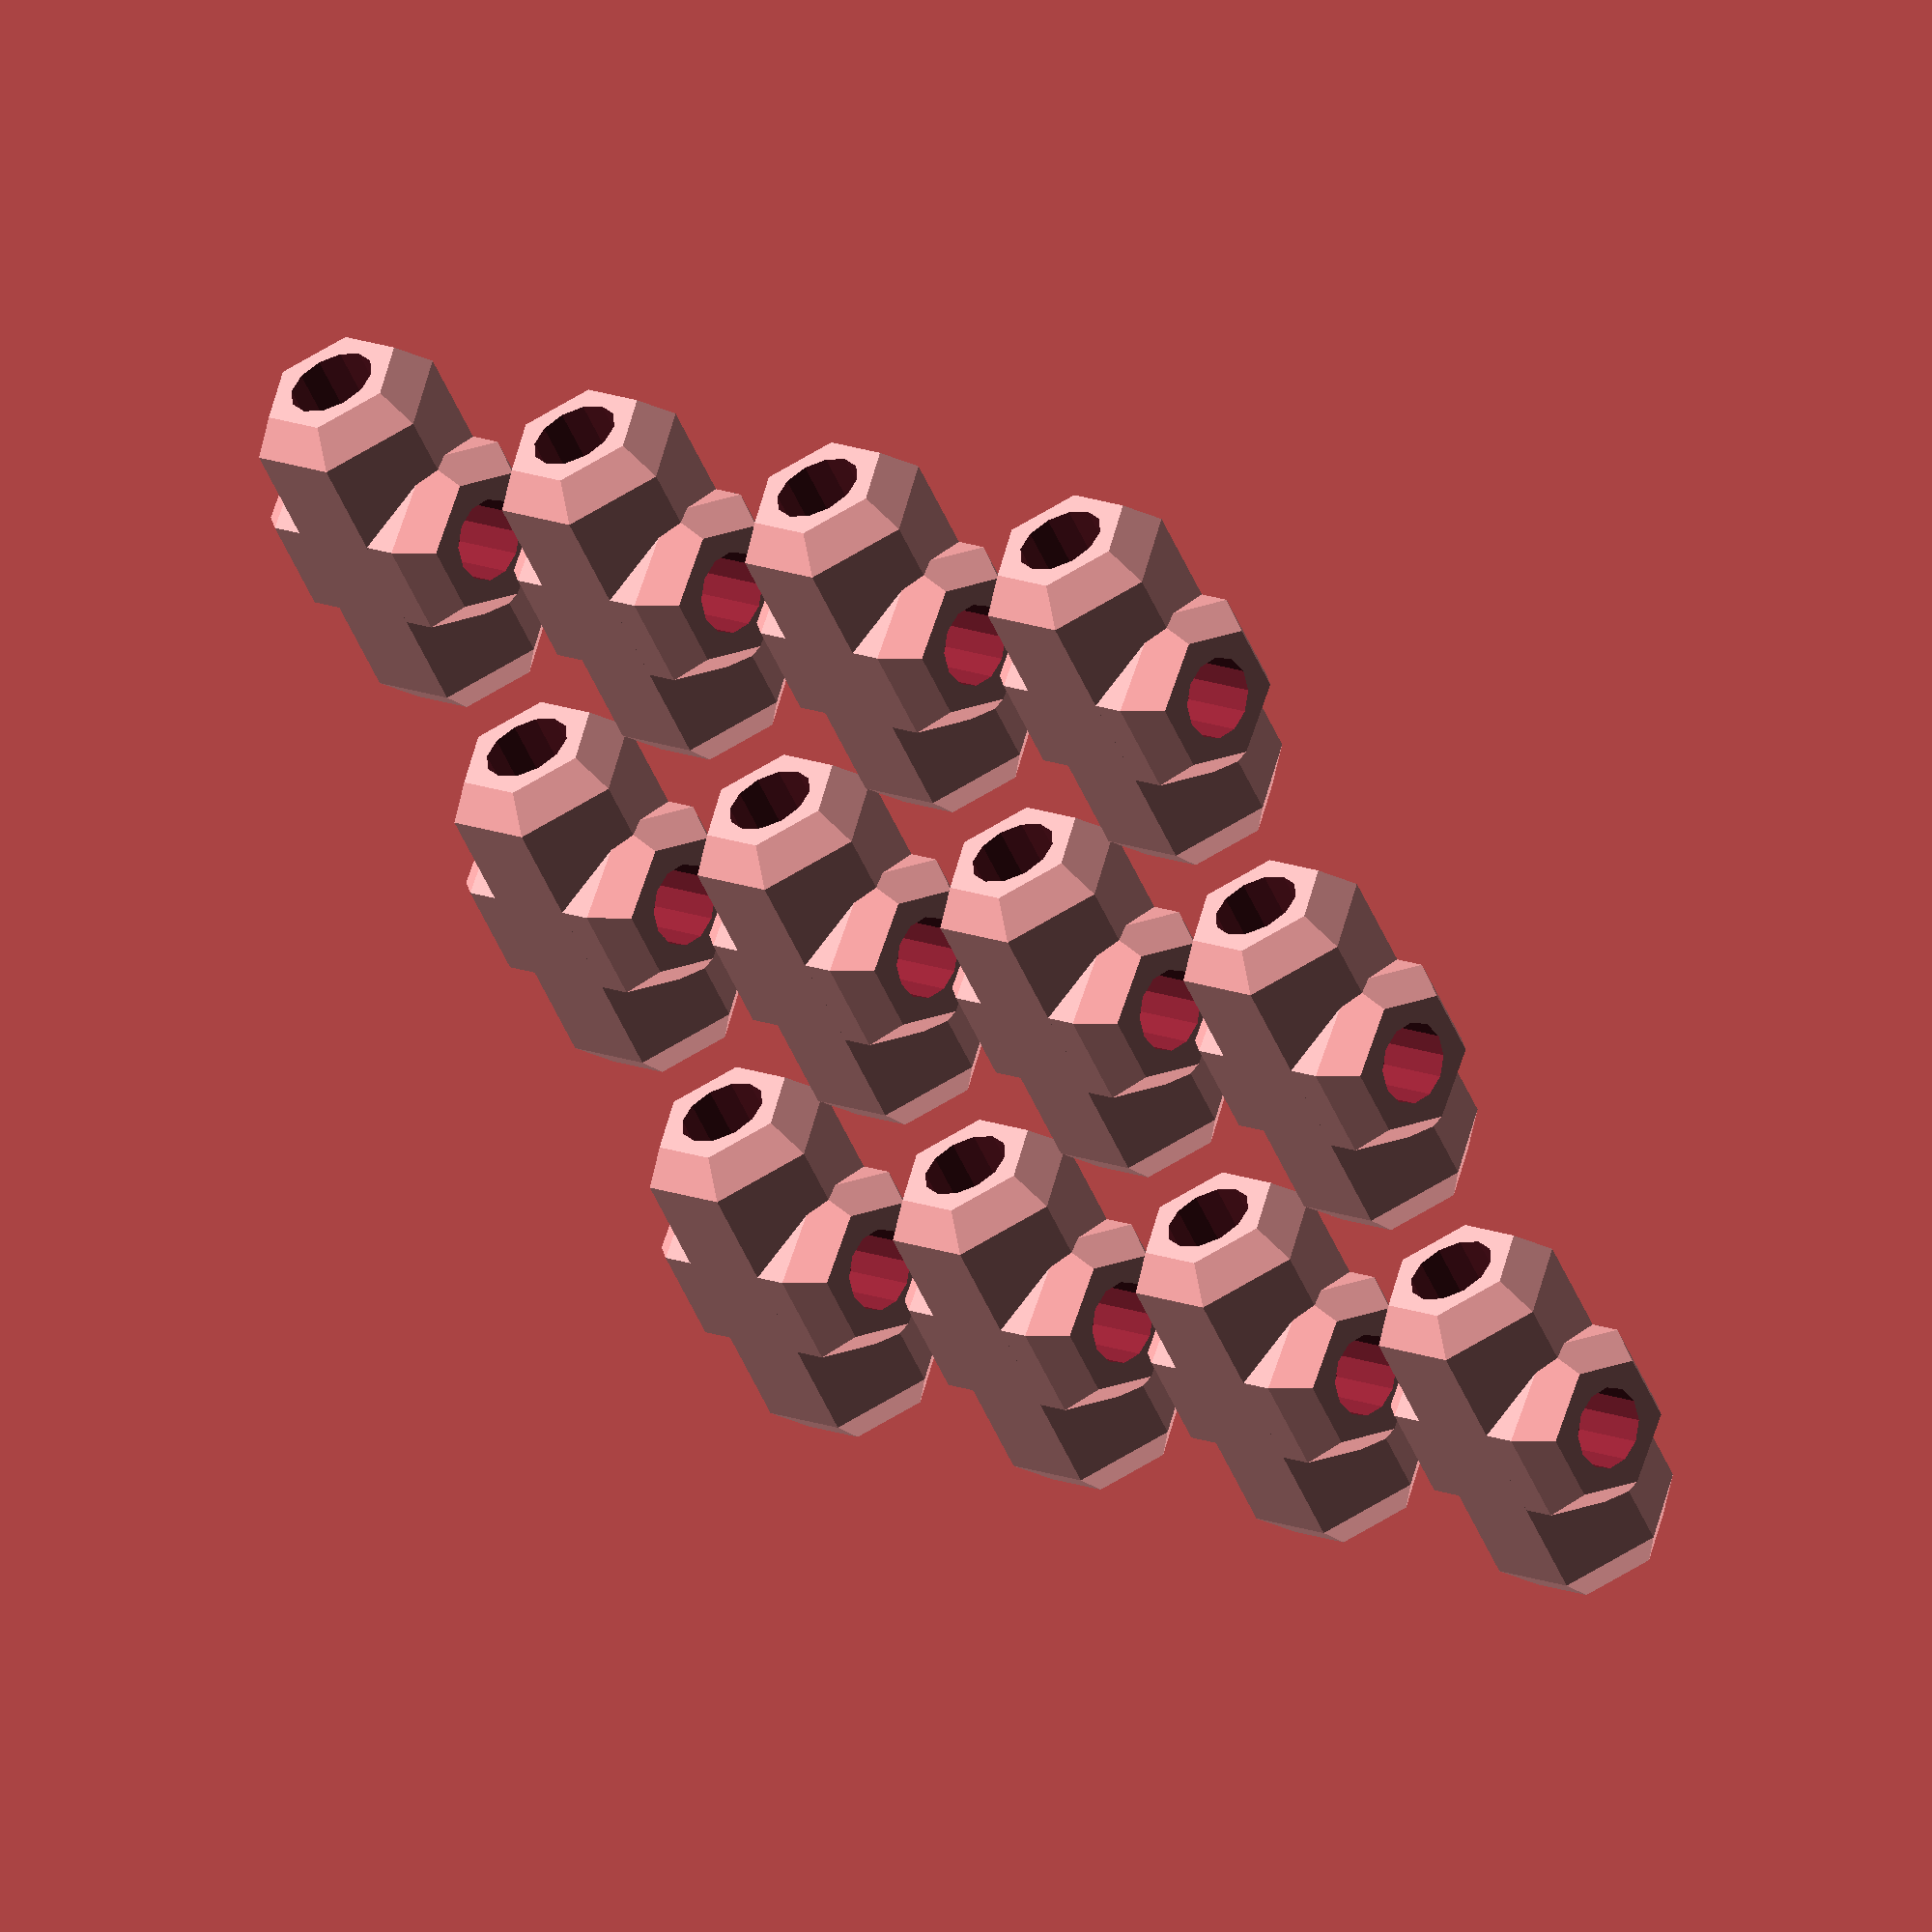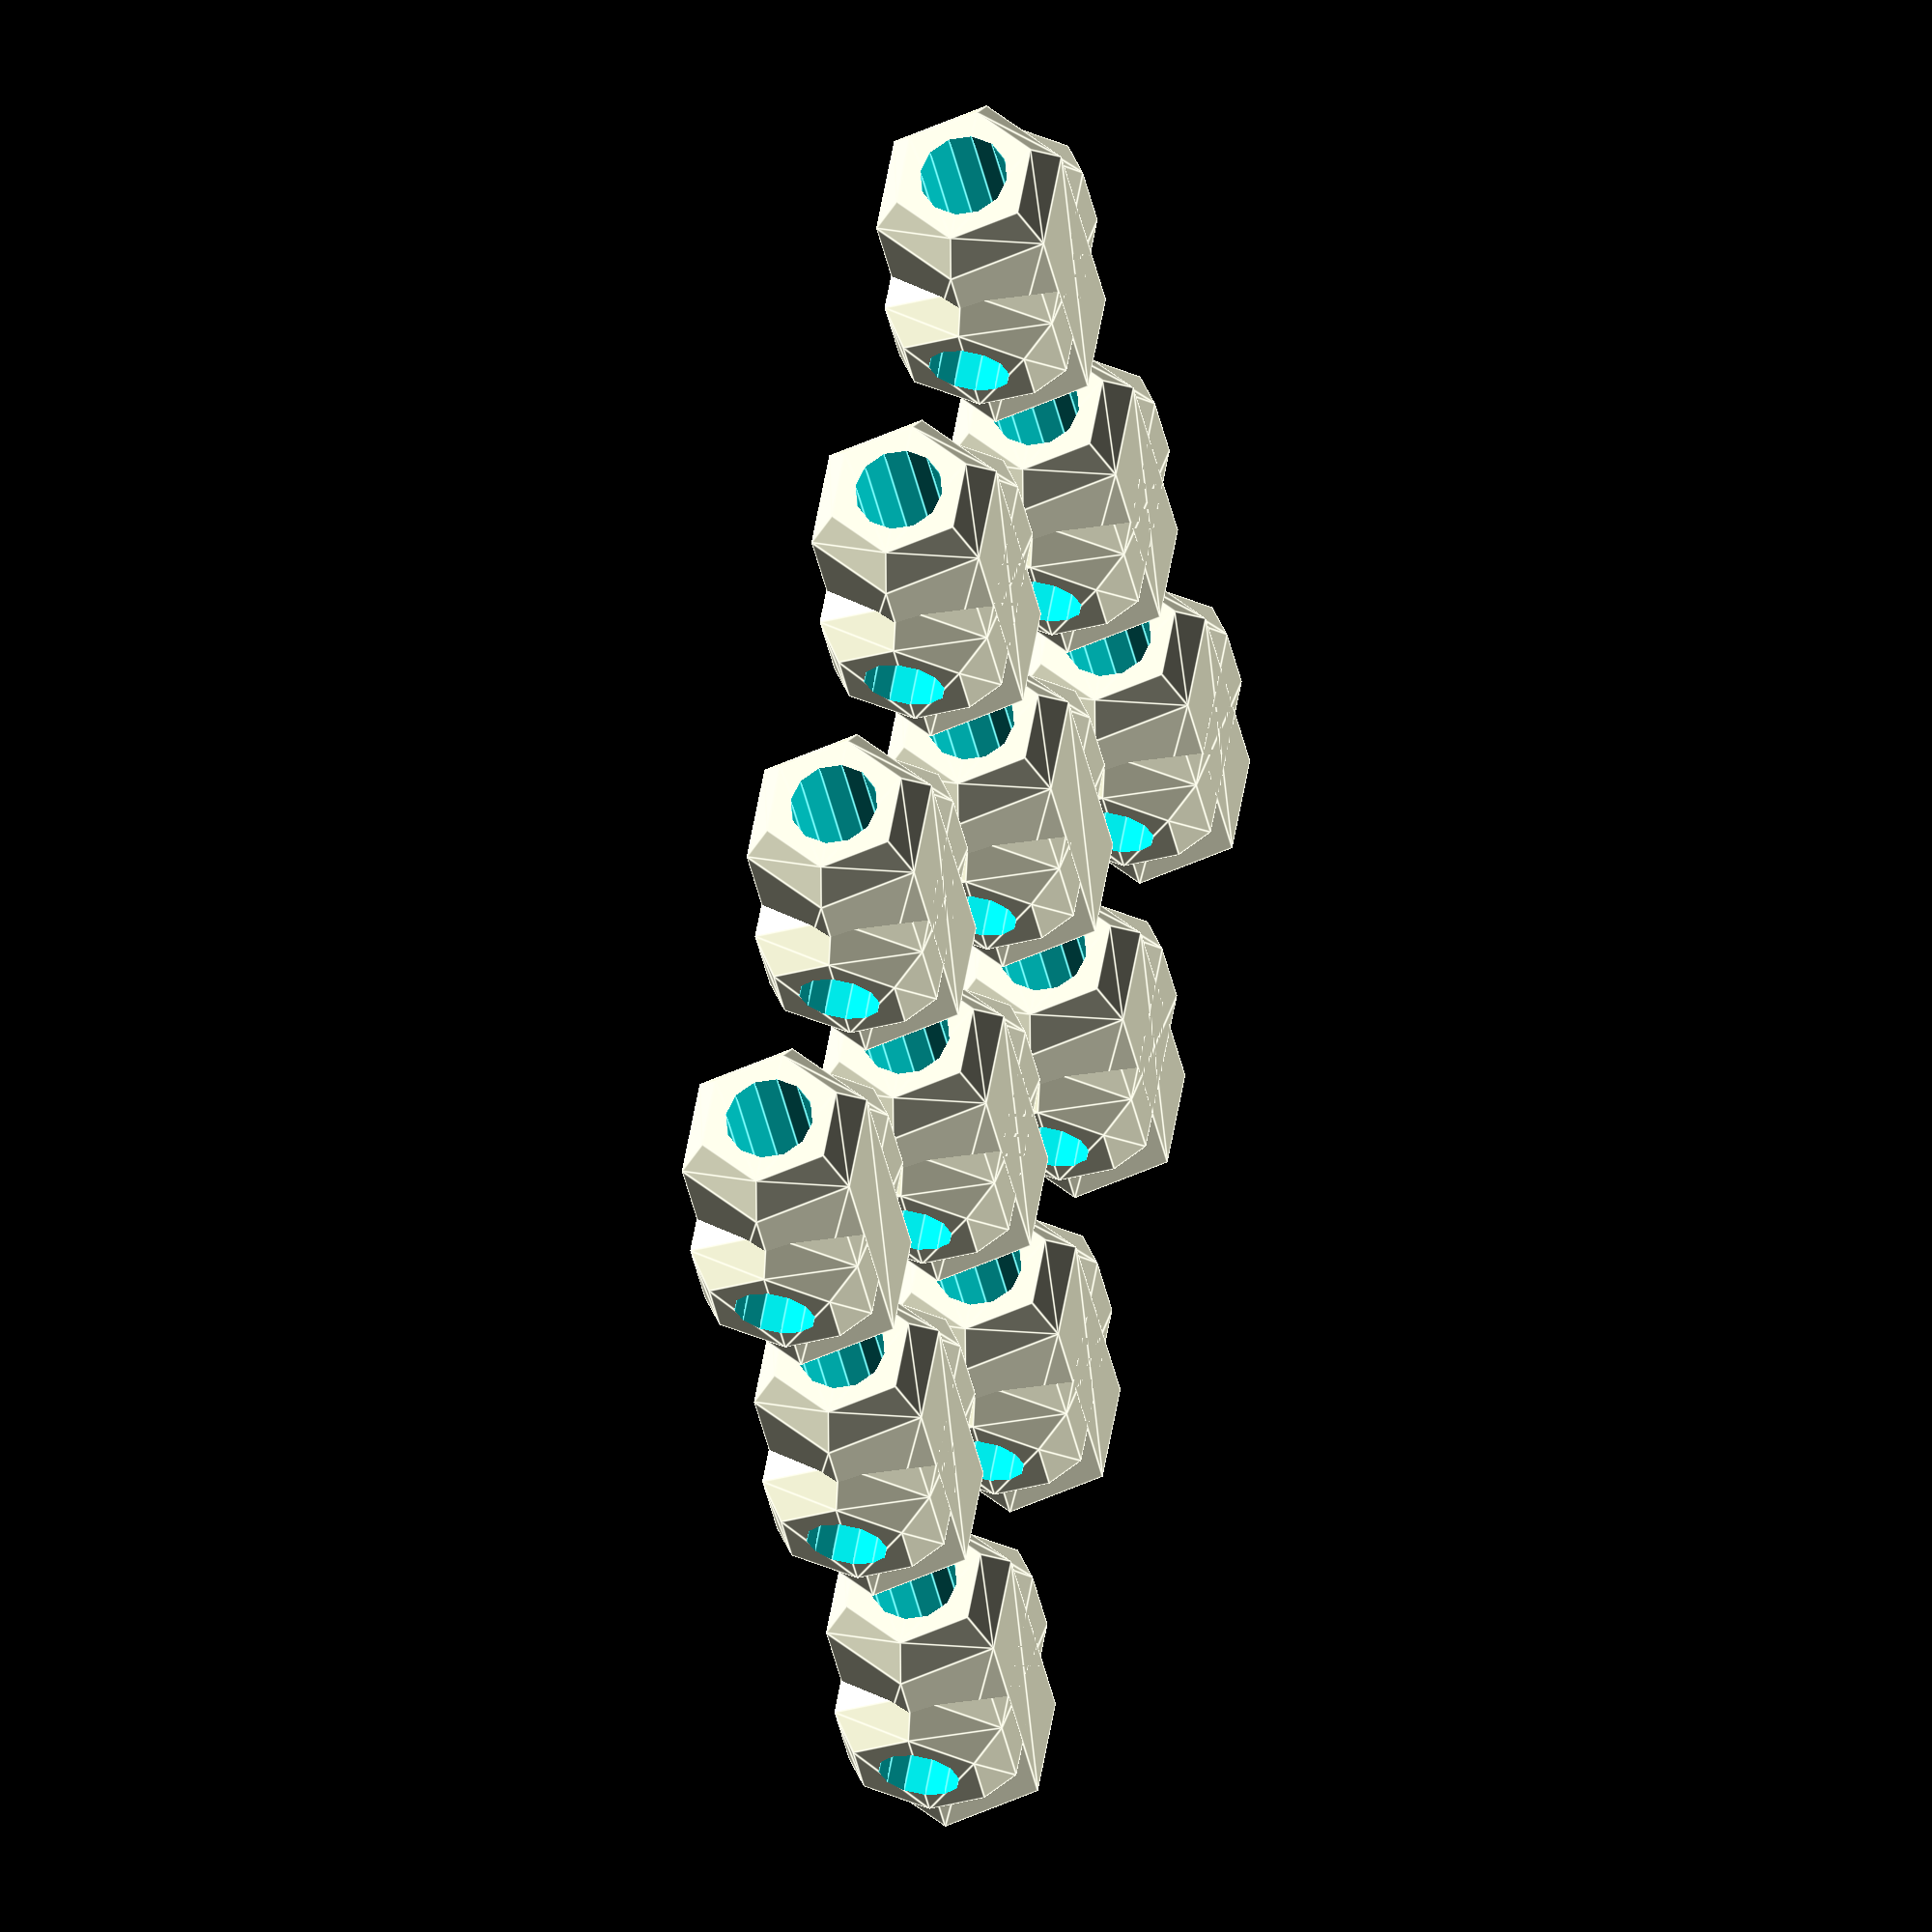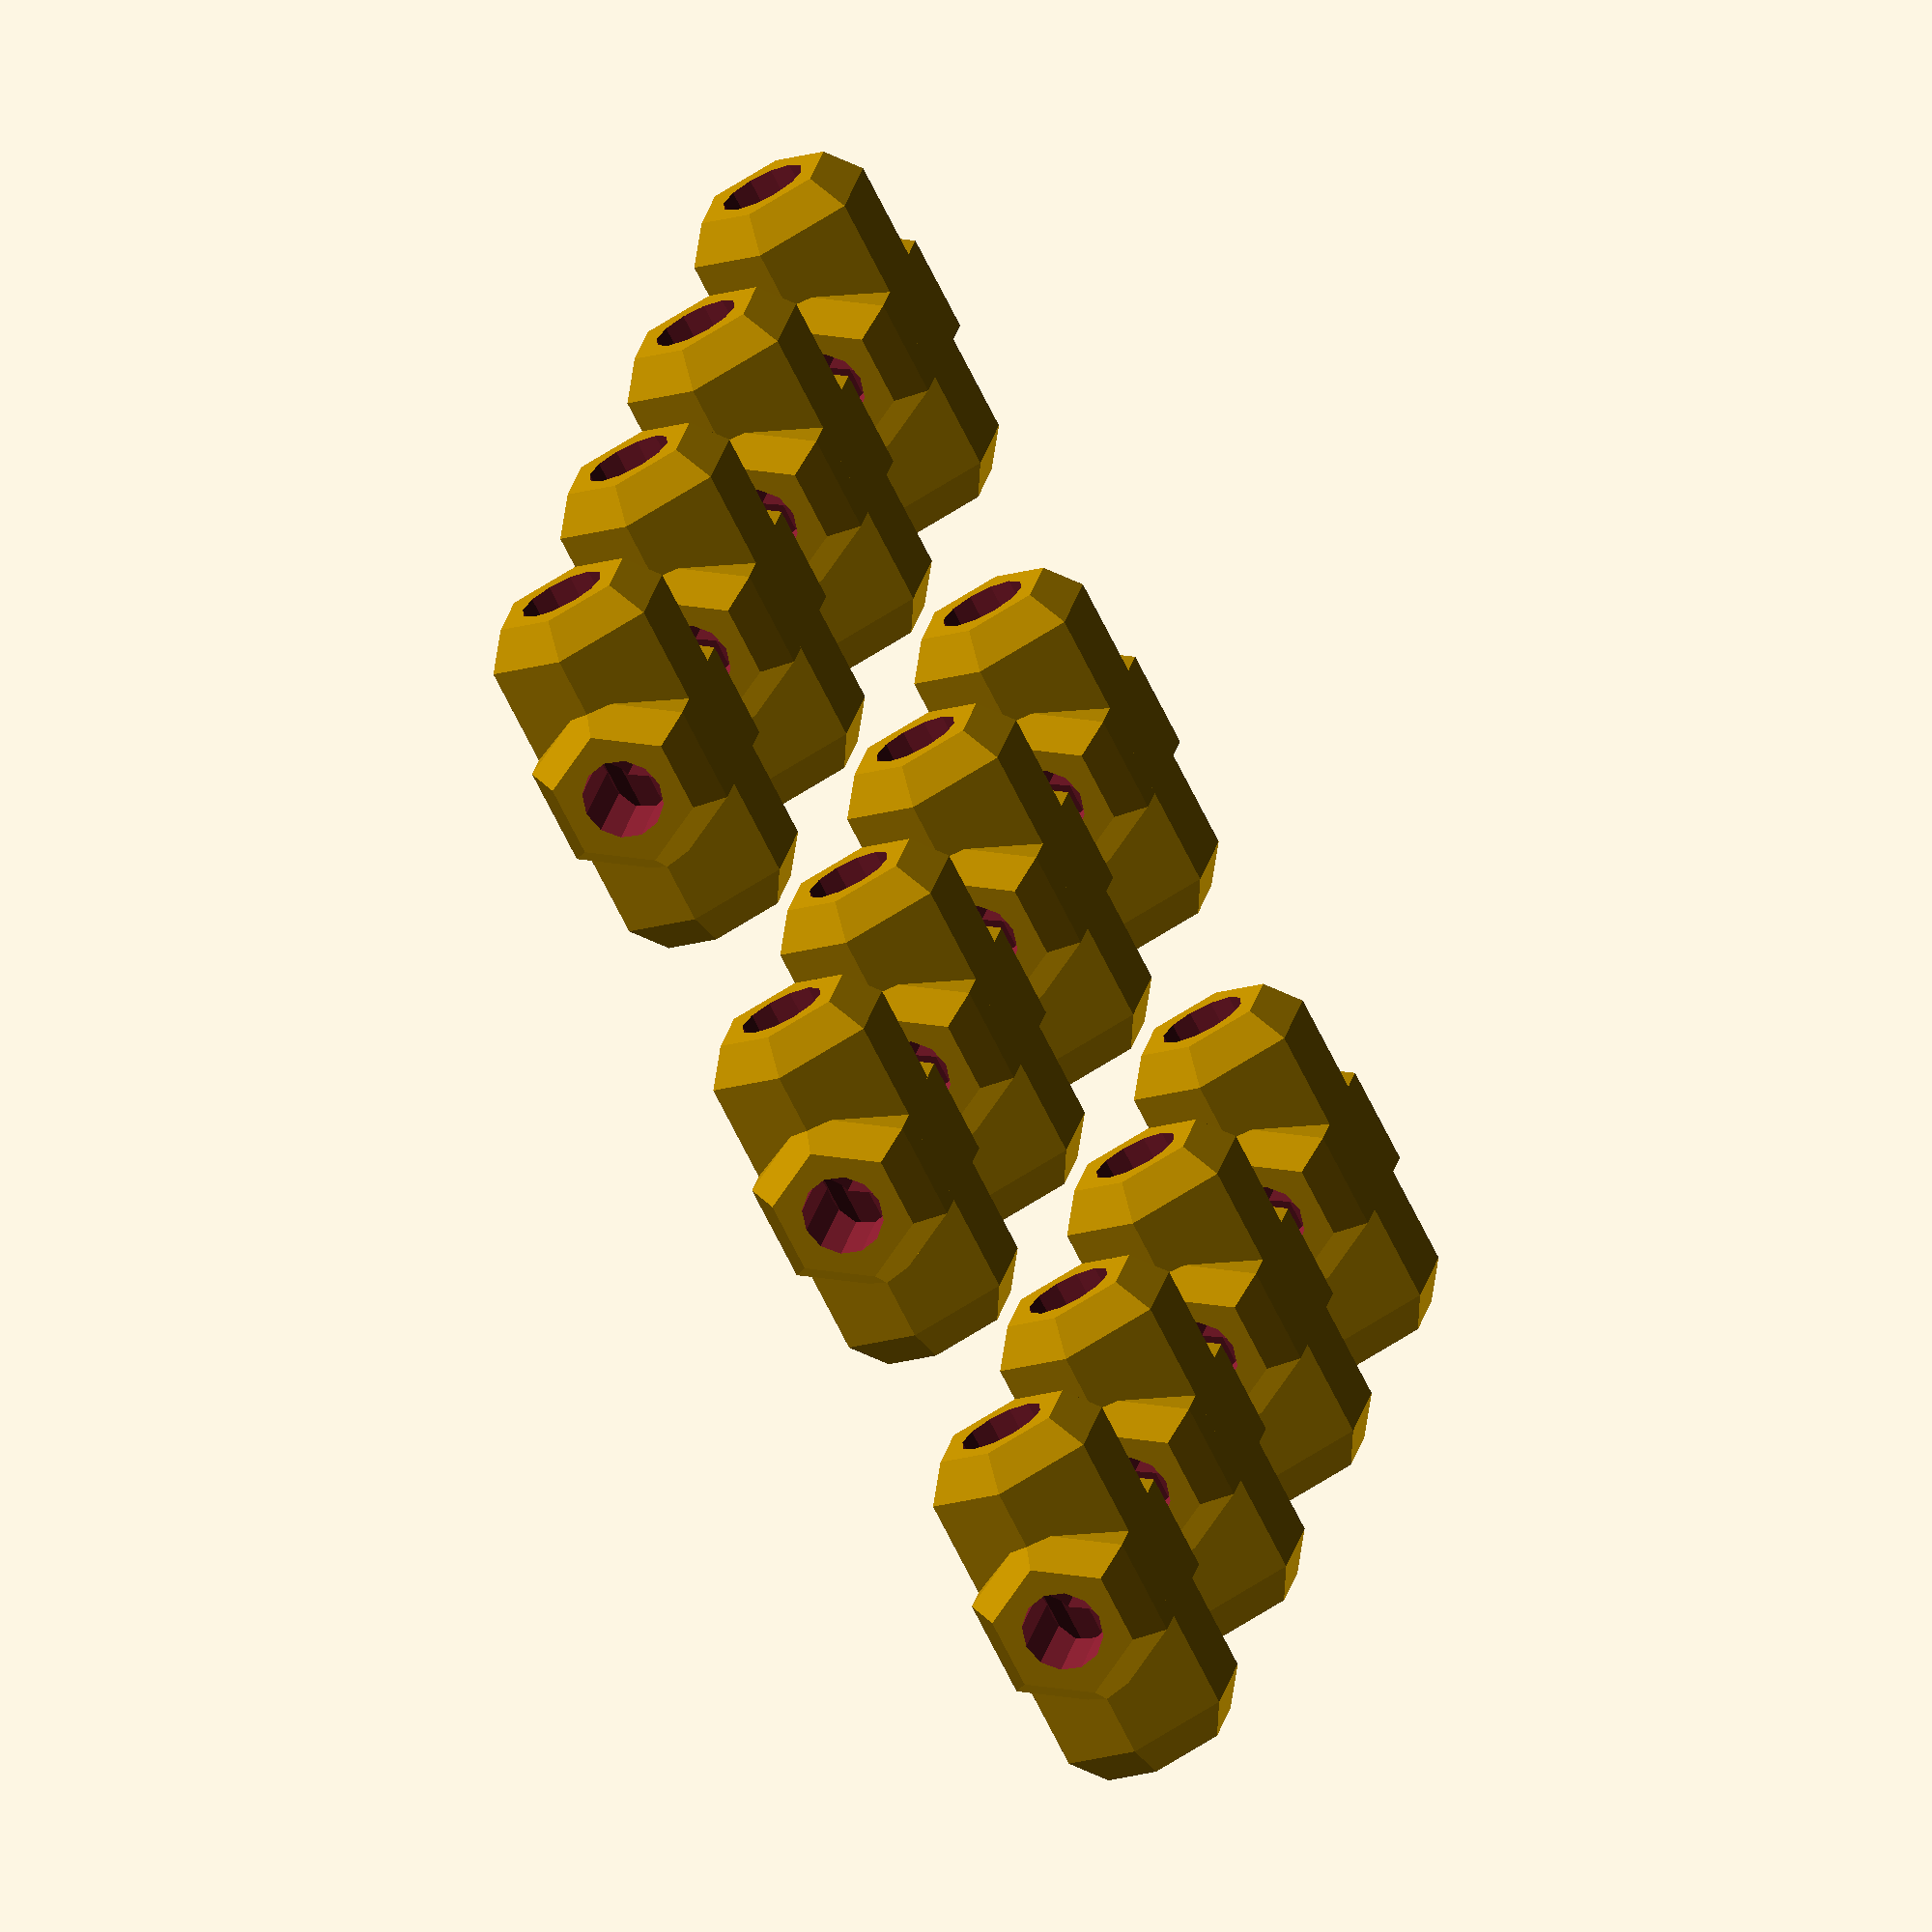
<openscad>
// Joints for Rostock (Customizable) - V0.1

////////////////////////////////////////////////////////////////////////////////
// Fixed values

// This value is used in various places to prevent coincident faces.
extra = 0.1*1;

// The spacing between joints.
spacing = 4*1;

////////////////////////////////////////////////////////////////////////////////
// User Defined Values

// The number of rows of joints.
rows = 3;

// The number of columns of joints.
columns = 4;

// The height of the joint.
height = 6;

// The distance between the arms of the jaws.
jaws_length = 8.5;

// The distance between the arms of the carriage/platform.
platform_carriage_length = 13.0;

// The length of the taper from each end of the joint.
taper_length = 1.25;

// The radius of the taper at each end of the joint.
taper_end_radius = 2.5;

// The radius of the hole for the jaws bolt.
m3_jaws_radius = 1.45;

// The radius of the hole for the carriage/platform bolts.
m3_platform_carriage_radius = 1.55;

////////////////////////////////////////////////////////////////////////////////
// Calculated Values
taper_start_radius = (height/2)/cos(30);

////////////////////////////////////////////////////////////////////////////////
// Modules

module joint_part(len) {
	hull() {
		translate([0,0,(len/2)-taper_length]) cylinder(r1=taper_start_radius,r2=taper_end_radius,h=taper_length,$fn=6);
		translate([0,0,-((len/2)-taper_length)]) rotate([180,0,0]) cylinder(r1=taper_start_radius,r2=taper_end_radius,h=taper_length,$fn=6);
	}
}

module joint() {
	difference() {
		union() {
			rotate([90,0,0]) joint_part(jaws_length);
			rotate([90,0,90]) joint_part(platform_carriage_length);
		}
    	rotate([90, 0, 0]) cylinder(r=m3_jaws_radius, h=jaws_length+(2*extra), center=true, $fn=12);
    	rotate([0, 90, 0]) cylinder(r=m3_platform_carriage_radius, h=platform_carriage_length+(2*extra), center=true, $fn=12); 
	}
}

////////////////////////////////////////////////////////////////////////////////
// Main

for(i=[0:(rows-1)]) {
	for(j=[0:(columns-1)]) {
		translate([i*(platform_carriage_length+spacing),j*(jaws_length+spacing),0]) joint();
	}
}
</openscad>
<views>
elev=304.7 azim=239.4 roll=38.1 proj=o view=wireframe
elev=337.1 azim=309.3 roll=103.5 proj=o view=edges
elev=227.5 azim=22.5 roll=240.8 proj=o view=wireframe
</views>
